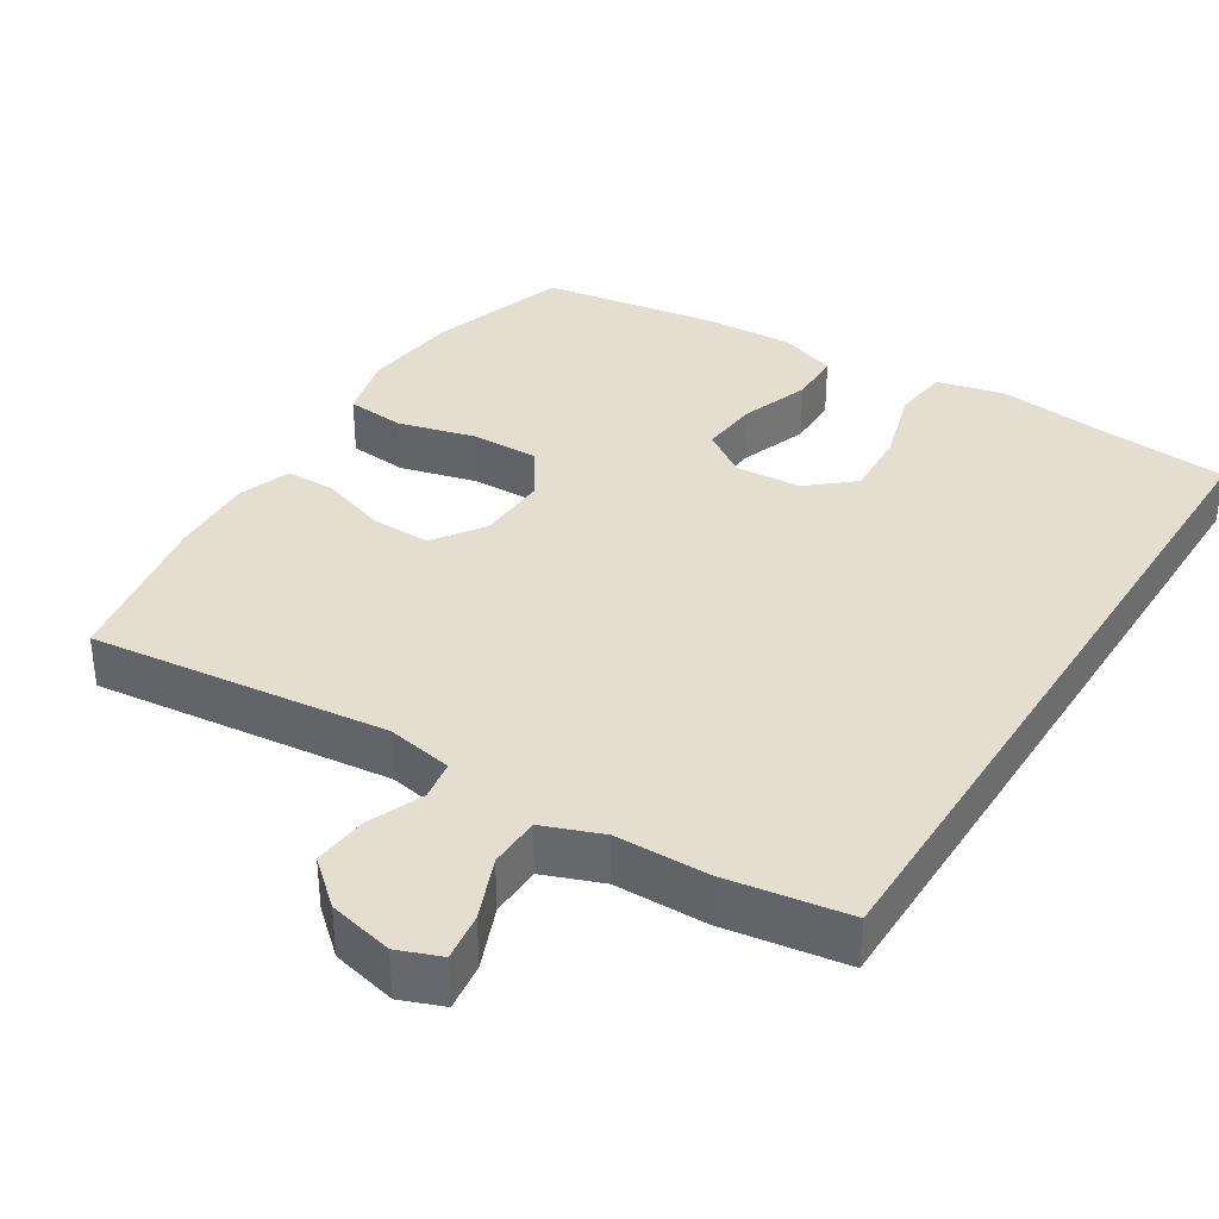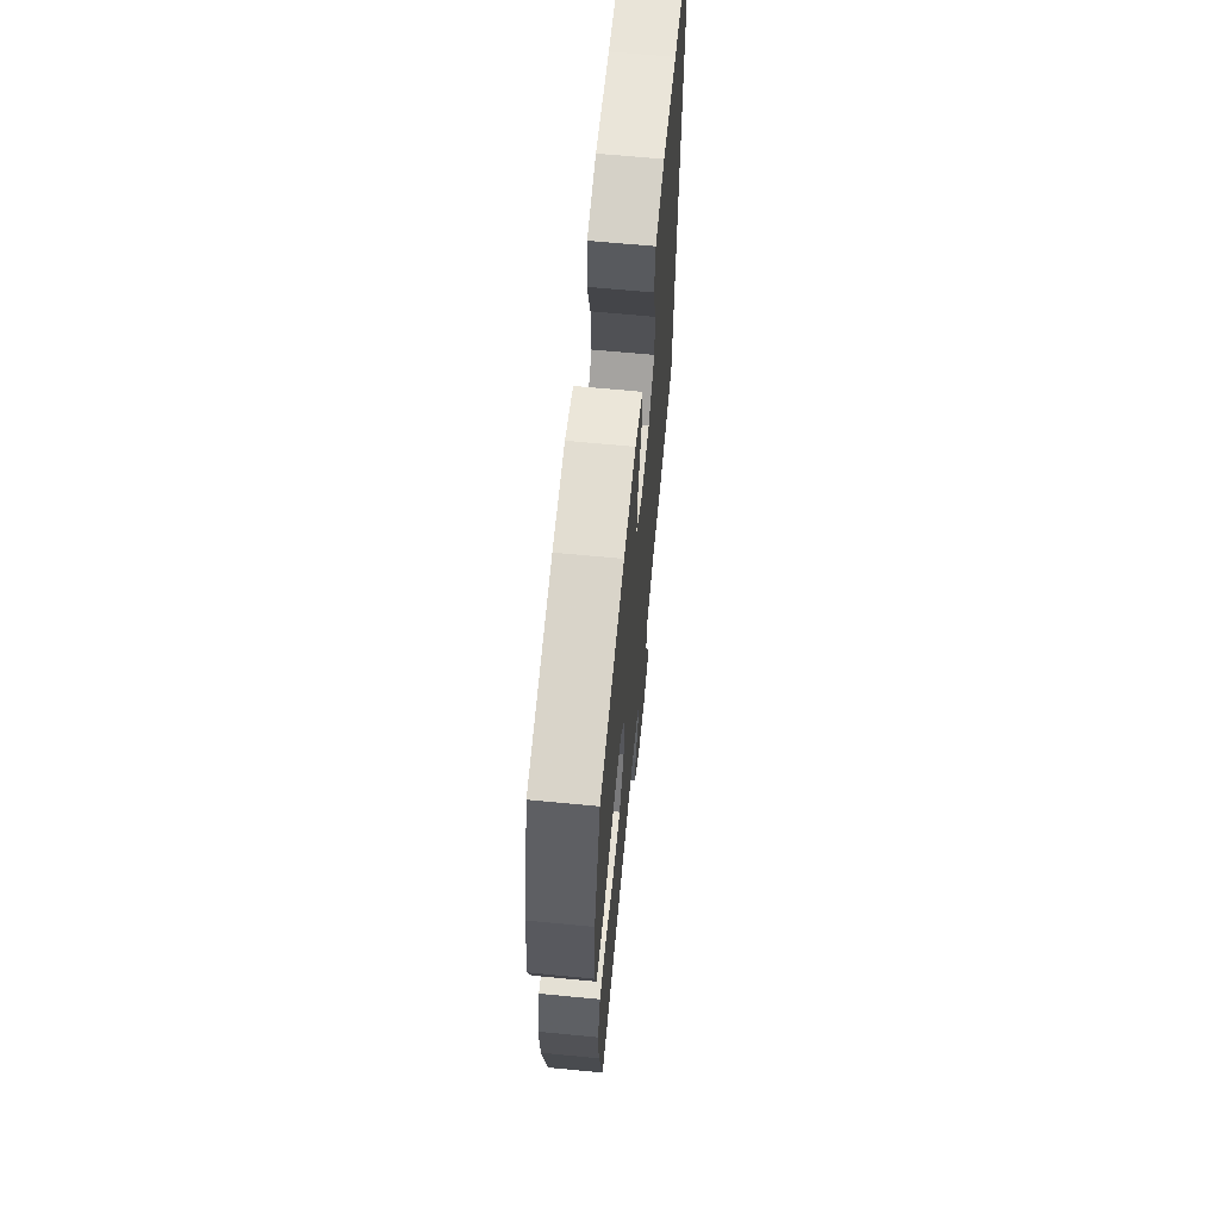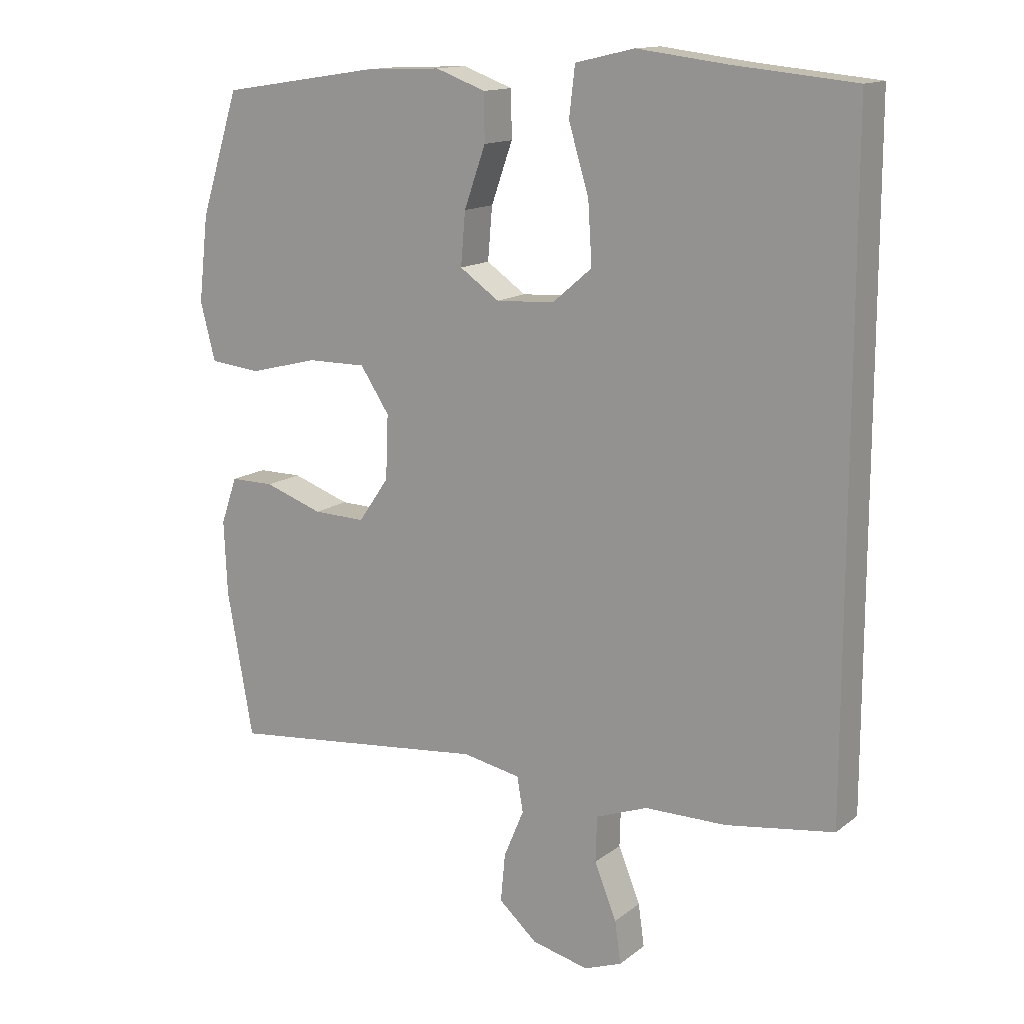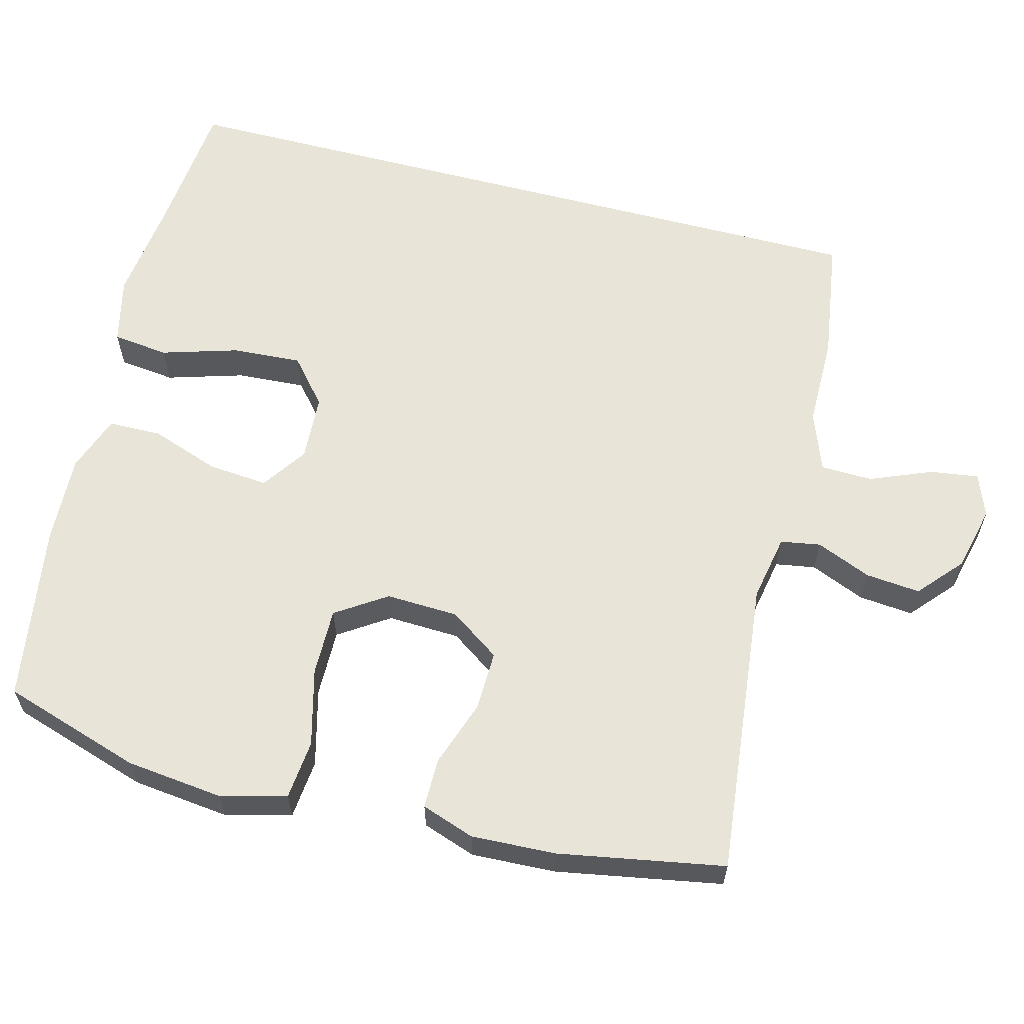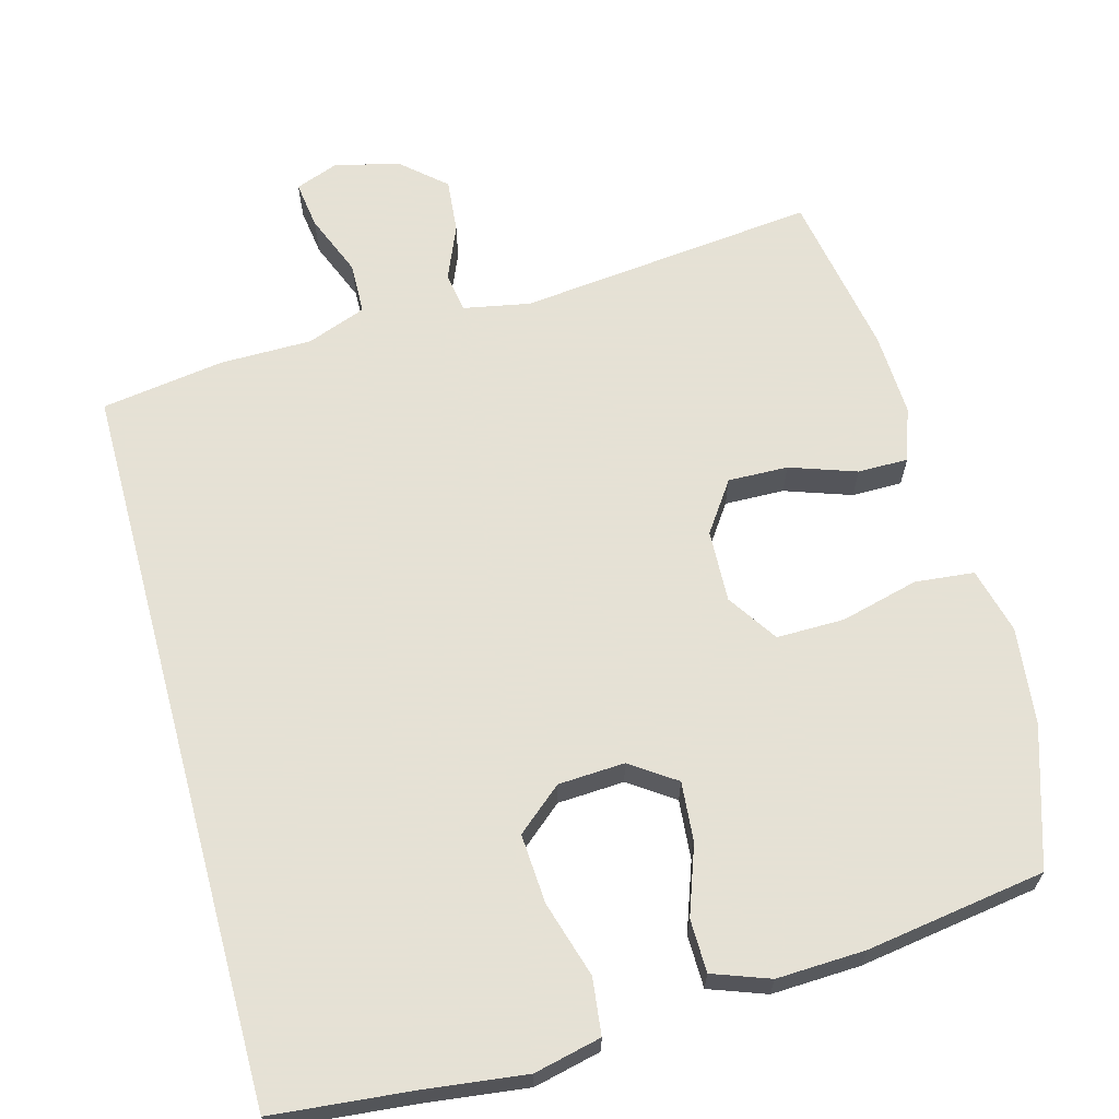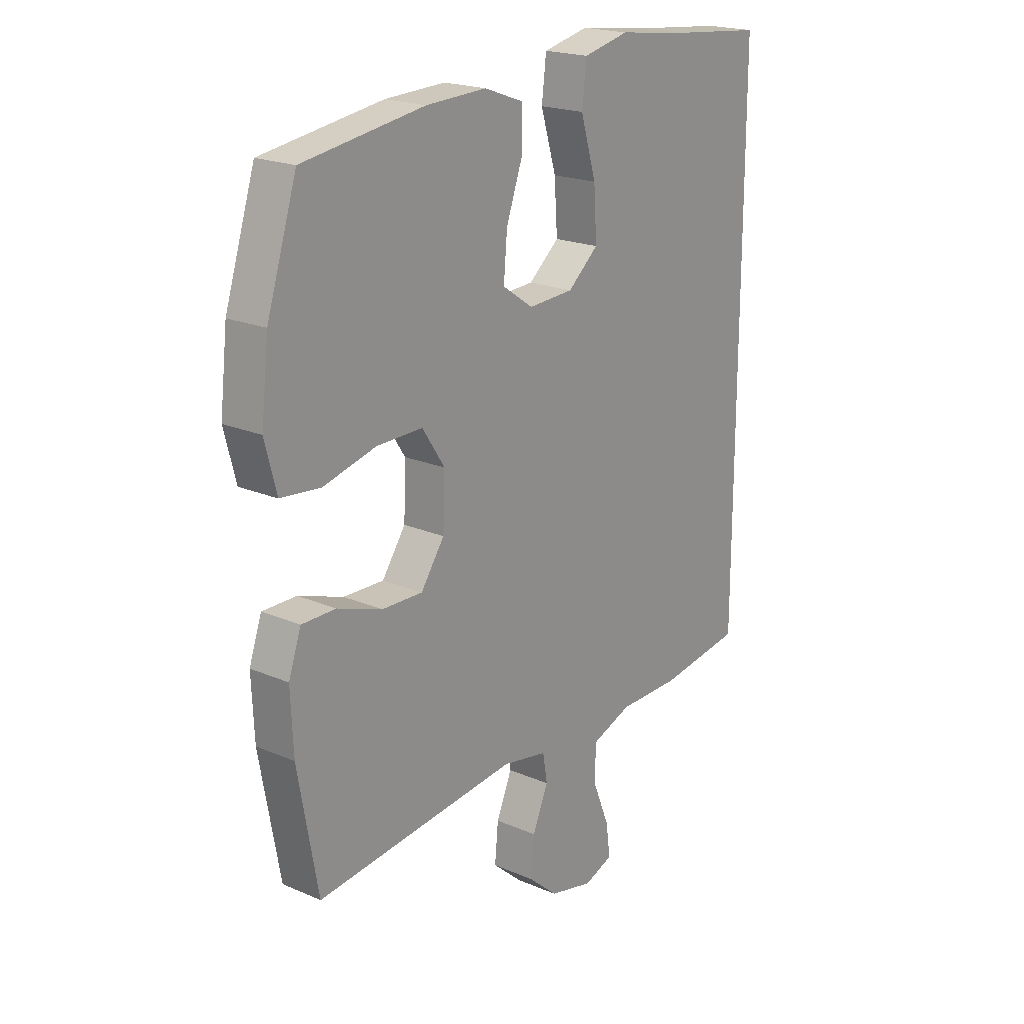
<metadata>
{"format":"obj","ext":"obj","renderer":"f3d","projection":"perspective","resolution":1024,"background":"white","views":[{"elev":35.7,"azim":-148.0,"up":"+Y"},{"elev":66.0,"azim":95.5,"up":"+Z"},{"elev":14.1,"azim":-147.8,"up":"+Z"},{"elev":61.3,"azim":104.6,"up":"+Y"},{"elev":64.9,"azim":-15.2,"up":"+Y"},{"elev":20.4,"azim":128.1,"up":"+Z"}]}
</metadata>
<code>
v -0.5 0.07 0.542
v -0.313 0.07 0.56
v -0.175 0.07 0.577
v -0.084 0.07 0.556
v -0.075 0.07 0.48
v -0.106 0.07 0.377
v -0.112 0.07 0.283
v -0.051 0.07 0.231
v 0.039 0.07 0.226
v 0.1 0.07 0.268
v 0.093 0.07 0.349
v 0.06 0.07 0.442
v 0.061 0.07 0.514
v 0.138 0.07 0.542
v 0.258 0.07 0.537
v 0.5 0.07 0.5
v 0.56 0.07 0.312
v 0.575 0.07 0.18
v 0.552 0.07 0.091
v 0.472 0.07 0.083
v 0.367 0.07 0.11
v 0.275 0.07 0.111
v 0.23 0.07 0.043
v 0.234 0.07 -0.055
v 0.281 0.07 -0.123
v 0.362 0.07 -0.121
v 0.452 0.07 -0.09
v 0.52 0.07 -0.09
v 0.545 0.07 -0.162
v 0.54 0.07 -0.276
v 0.5 0.07 -0.5
v 0.096 0.07 -0.456
v 0.006 0.07 -0.473
v -0.003 0.07 -0.527
v 0.028 0.07 -0.601
v 0.035 0.07 -0.675
v -0.024 0.07 -0.727
v -0.112 0.07 -0.748
v -0.17 0.07 -0.726
v -0.161 0.07 -0.661
v -0.127 0.07 -0.577
v -0.129 0.07 -0.507
v -0.209 0.07 -0.477
v -0.334 0.07 -0.476
v -0.5 0.07 -0.451
v -0.5 0 0.542
v -0.313 0 0.56
v -0.175 0 0.577
v -0.084 0 0.556
v -0.075 0 0.48
v -0.106 0 0.377
v -0.112 0 0.283
v -0.051 0 0.231
v 0.039 0 0.226
v 0.1 0 0.268
v 0.093 0 0.349
v 0.06 0 0.442
v 0.061 0 0.514
v 0.138 0 0.542
v 0.258 0 0.537
v 0.5 0 0.5
v 0.56 0 0.312
v 0.575 0 0.18
v 0.552 0 0.091
v 0.472 0 0.083
v 0.367 0 0.11
v 0.275 0 0.111
v 0.23 0 0.043
v 0.234 0 -0.055
v 0.281 0 -0.123
v 0.362 0 -0.121
v 0.452 0 -0.09
v 0.52 0 -0.09
v 0.545 0 -0.162
v 0.54 0 -0.276
v 0.5 0 -0.5
v 0.096 0 -0.456
v 0.006 0 -0.473
v -0.003 0 -0.527
v 0.028 0 -0.601
v 0.035 0 -0.675
v -0.024 0 -0.727
v -0.112 0 -0.748
v -0.17 0 -0.726
v -0.161 0 -0.661
v -0.127 0 -0.577
v -0.129 0 -0.507
v -0.209 0 -0.477
v -0.334 0 -0.476
v -0.5 0 -0.451
f 43 44 45 1
f 42 43 1 2
f 38 39 40 41
f 38 41 42
f 37 38 42
f 34 35 36 37
f 34 37 42 2
f 29 30 31 32
f 29 32 33
f 26 27 28 29
f 25 26 29 33
f 24 25 33
f 23 24 33
f 18 19 20 21
f 18 21 22
f 17 18 22
f 16 17 22
f 15 16 22 23
f 11 12 13 14
f 10 11 14 15
f 3 4 5 6
f 3 6 7
f 33 34 2 3
f 10 15 23 33
f 9 10 33
f 8 9 33
f 7 8 33
f 3 7 33
f 46 90 89 88
f 47 46 88 87
f 86 85 84 83
f 87 86 83
f 87 83 82
f 82 81 80 79
f 47 87 82 79
f 77 76 75 74
f 78 77 74
f 74 73 72 71
f 78 74 71 70
f 78 70 69
f 78 69 68
f 66 65 64 63
f 67 66 63
f 67 63 62
f 67 62 61
f 68 67 61 60
f 59 58 57 56
f 60 59 56 55
f 51 50 49 48
f 52 51 48
f 48 47 79 78
f 78 68 60 55
f 78 55 54
f 78 54 53
f 78 53 52
f 78 52 48
f 1 46 47 2
f 2 47 48 3
f 3 48 49 4
f 4 49 50 5
f 5 50 51 6
f 6 51 52 7
f 7 52 53 8
f 8 53 54 9
f 9 54 55 10
f 10 55 56 11
f 11 56 57 12
f 12 57 58 13
f 13 58 59 14
f 14 59 60 15
f 15 60 61 16
f 16 61 62 17
f 17 62 63 18
f 18 63 64 19
f 19 64 65 20
f 20 65 66 21
f 21 66 67 22
f 22 67 68 23
f 23 68 69 24
f 24 69 70 25
f 25 70 71 26
f 26 71 72 27
f 27 72 73 28
f 28 73 74 29
f 29 74 75 30
f 30 75 76 31
f 31 76 77 32
f 32 77 78 33
f 33 78 79 34
f 34 79 80 35
f 35 80 81 36
f 36 81 82 37
f 37 82 83 38
f 38 83 84 39
f 39 84 85 40
f 40 85 86 41
f 41 86 87 42
f 42 87 88 43
f 43 88 89 44
f 44 89 90 45
f 45 90 46 1

</code>
